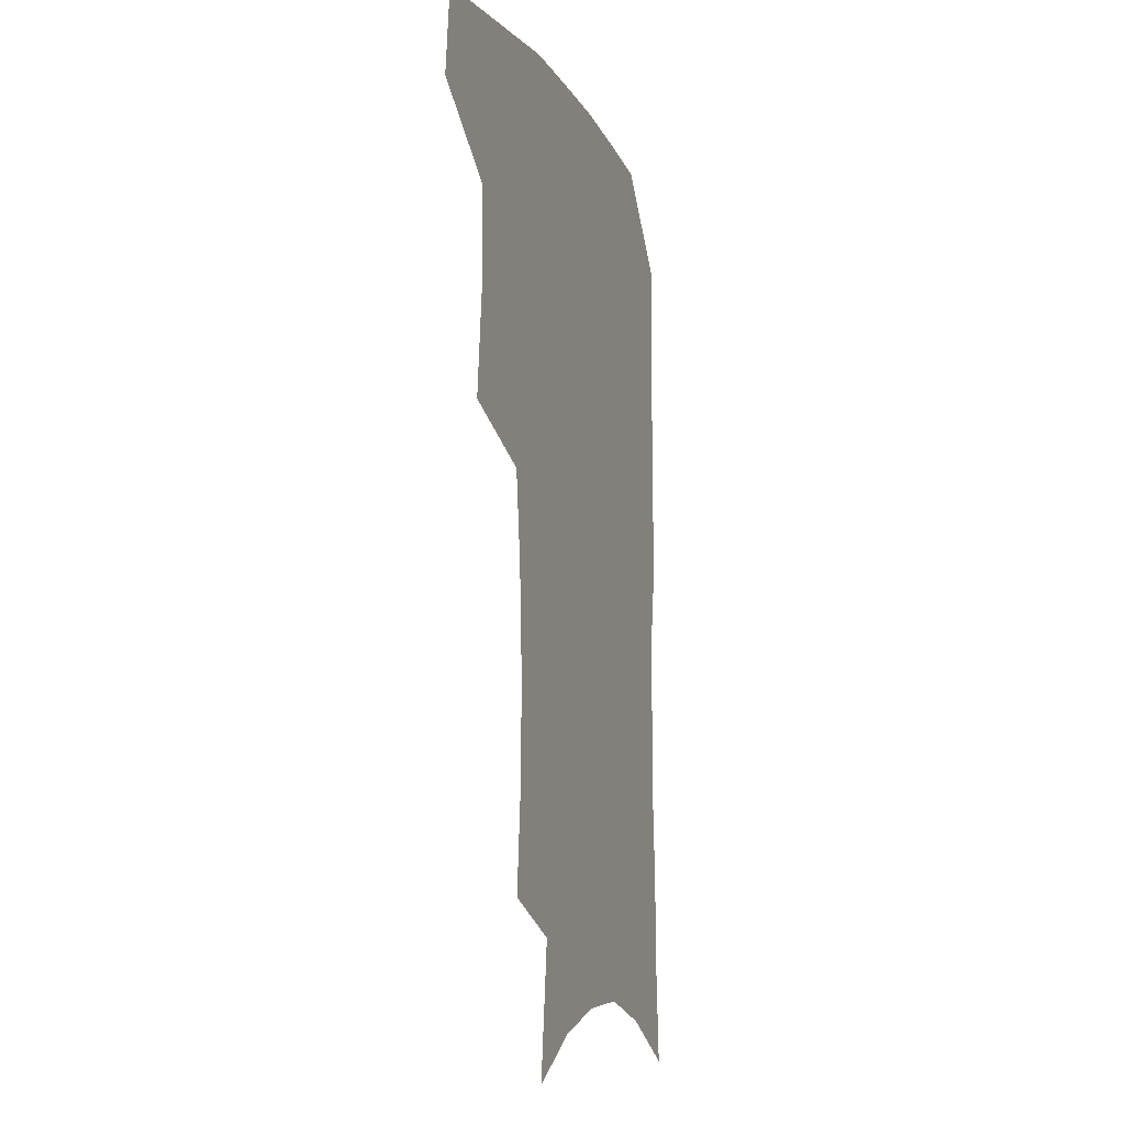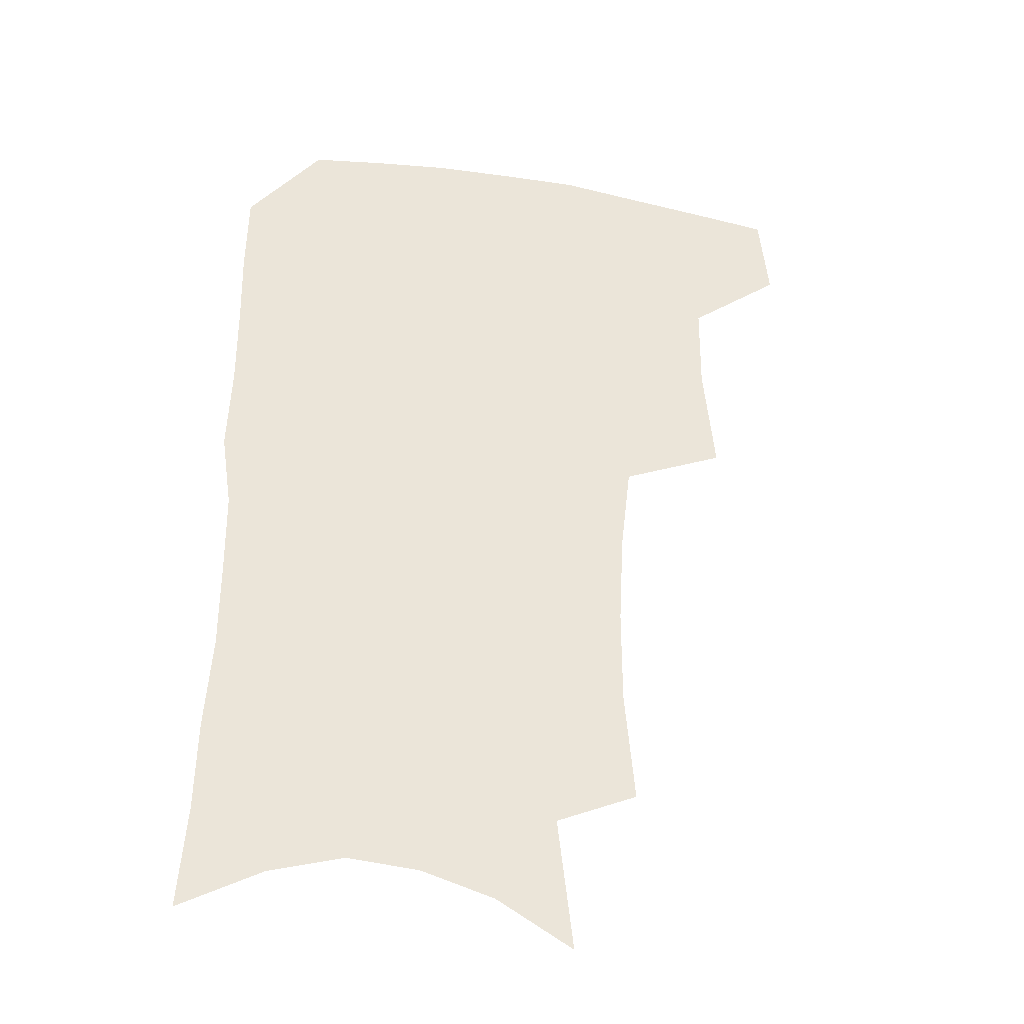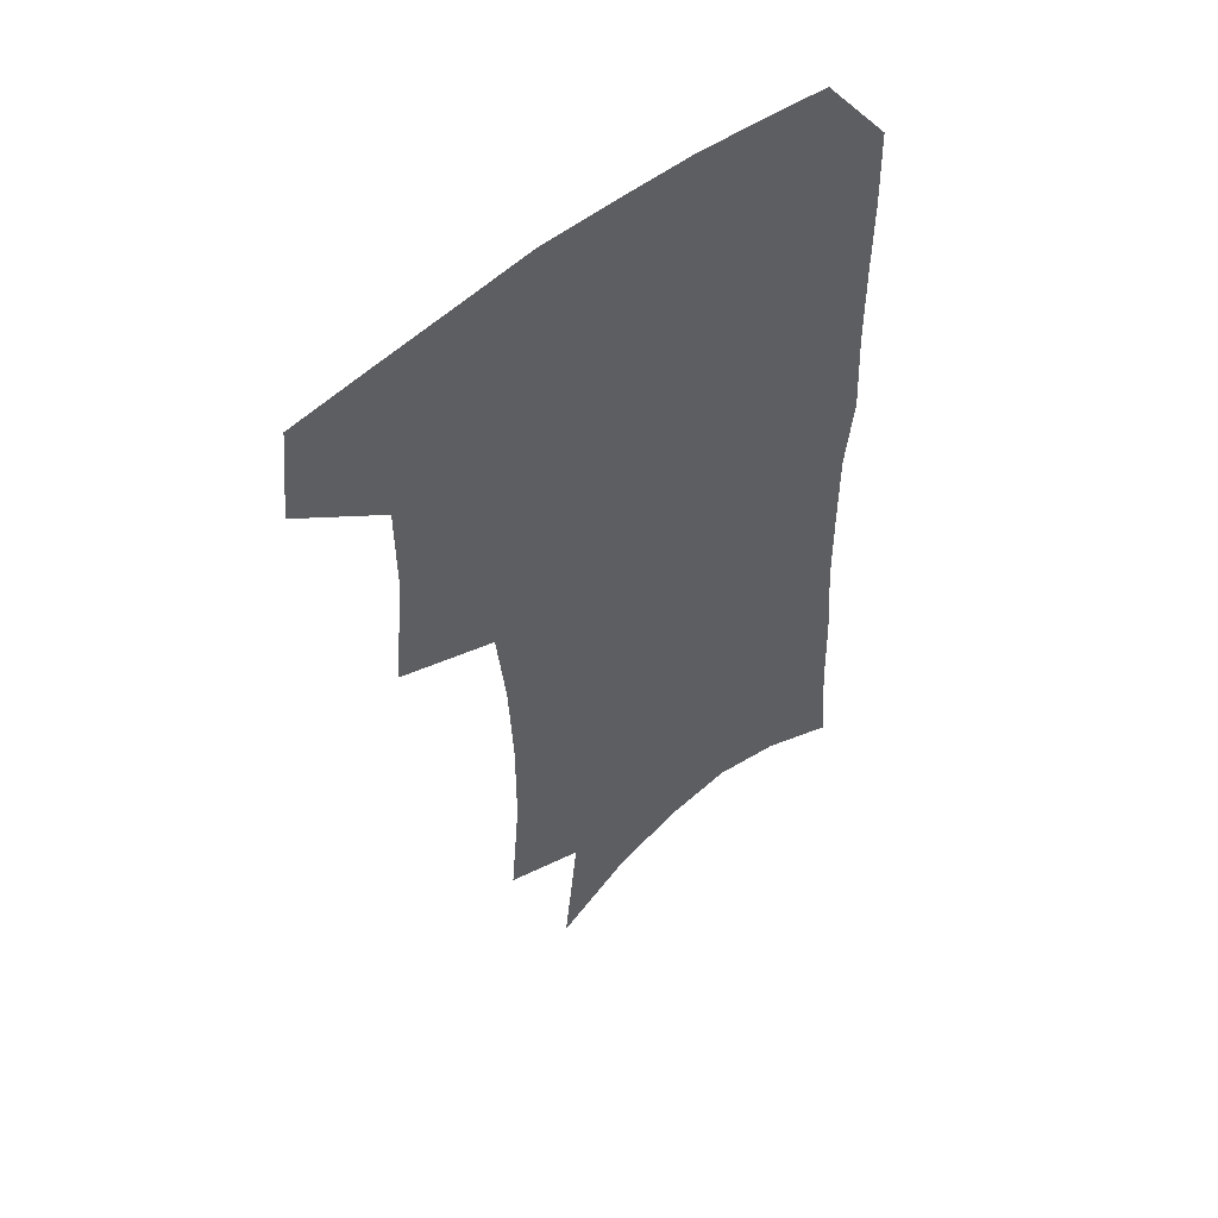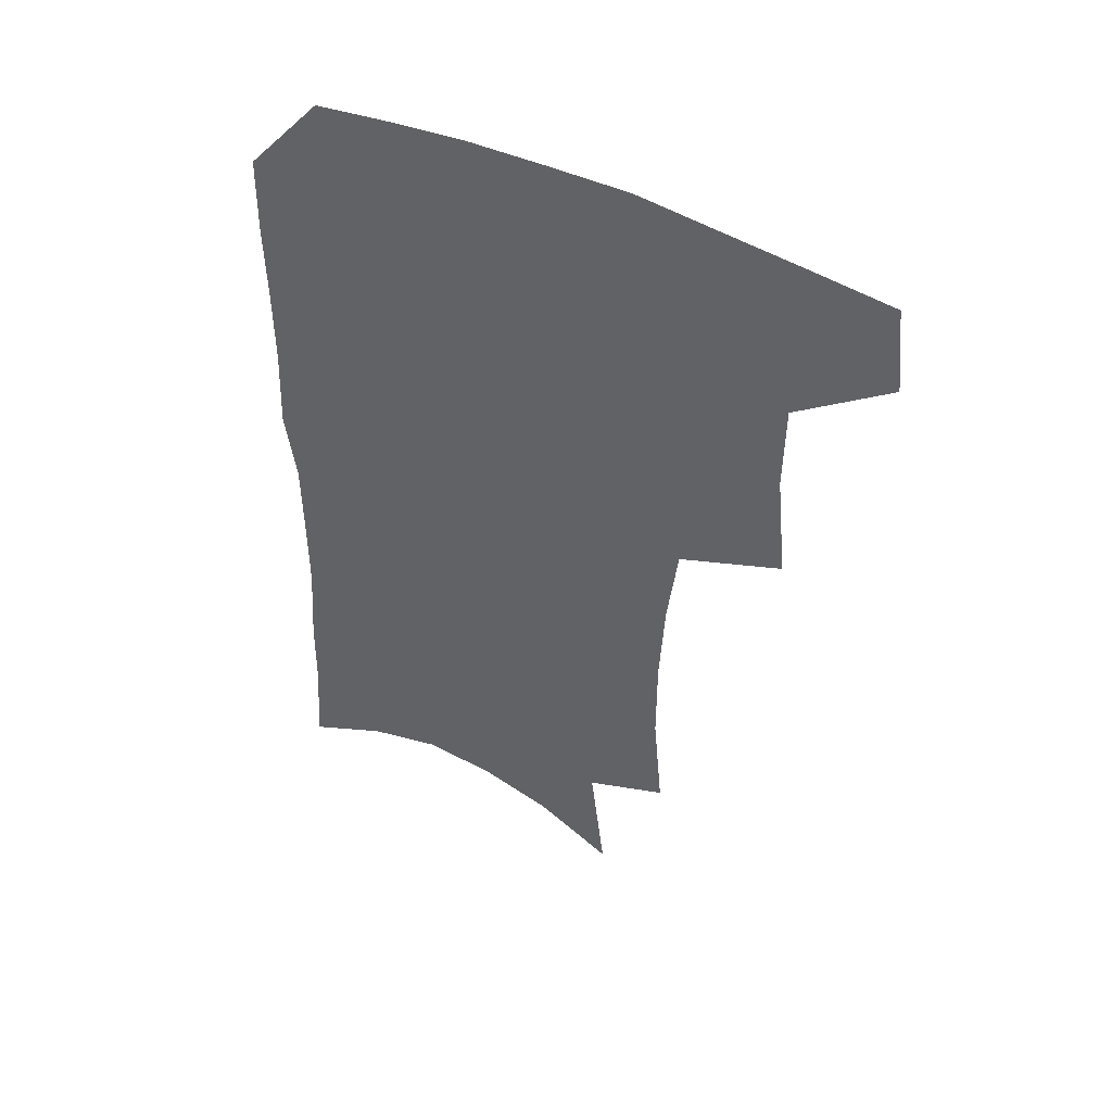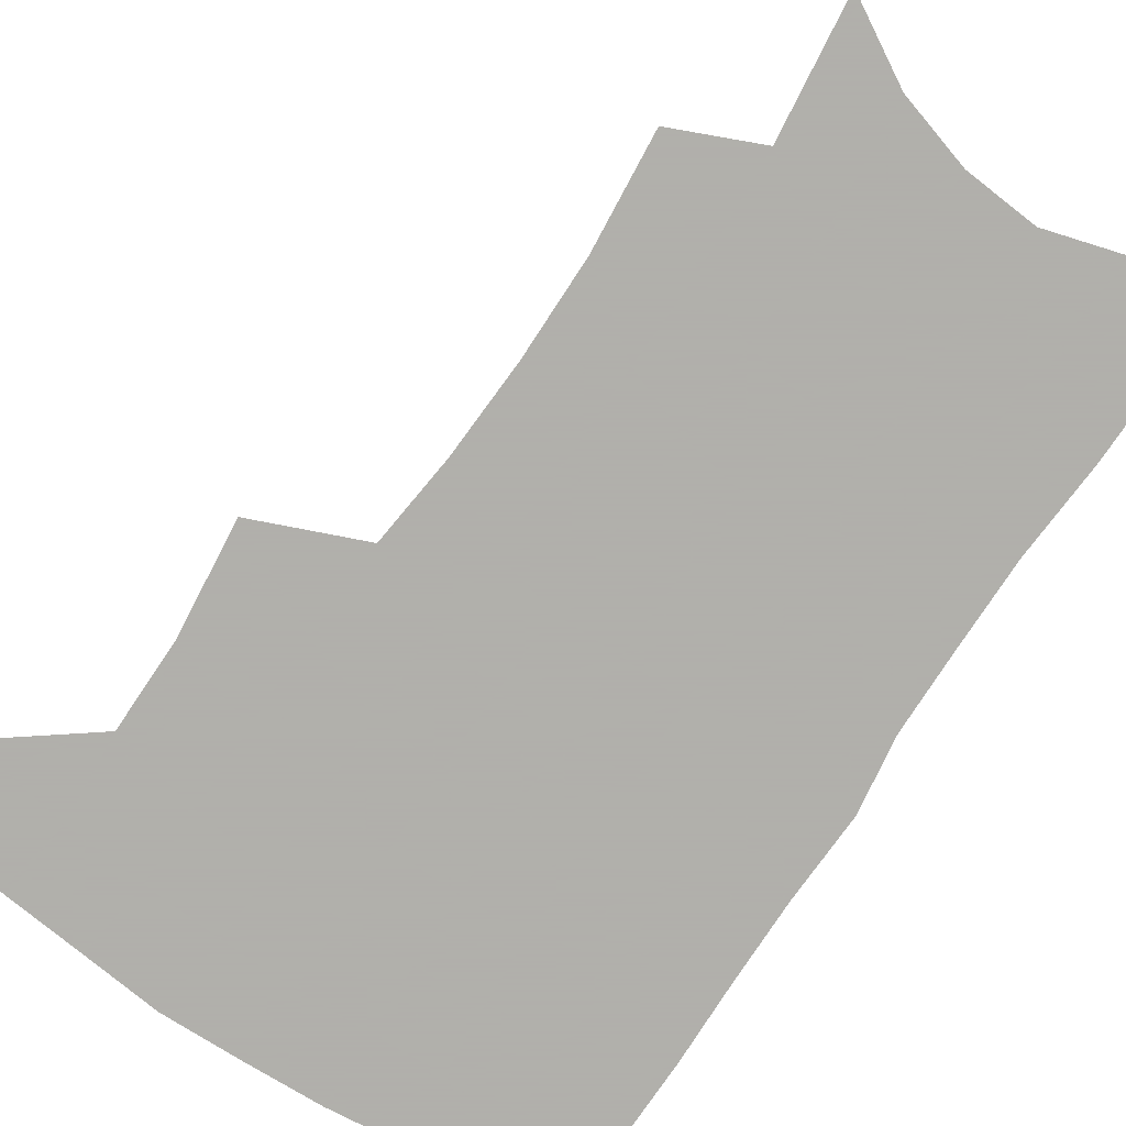
<metadata>
{"format":"obj","ext":"obj","renderer":"f3d","projection":"perspective","resolution":1024,"background":"white","views":[{"elev":-9.8,"azim":-71.1,"up":"+Y"},{"elev":-35.1,"azim":167.6,"up":"+Y"},{"elev":52.3,"azim":-41.9,"up":"+Y"},{"elev":49.8,"azim":-152.5,"up":"+Y"},{"elev":-78.4,"azim":-33.3,"up":"+Z"}]}
</metadata>
<code>
v 482.8 471.3 0
v 486.4 503.5 0
v 513.2 371.5 0
v 517.3 412.6 0
v 517 445.7 0
v 519.3 478.4 0
v 516.2 506.9 0
v 552.9 211.2 0
v 556.5 252.3 0
v 556.6 288.3 0
v 554.8 323.2 0
v 551 355.9 0
v 549.4 390.6 0
v 549.3 422.9 0
v 549.5 453.3 0
v 548.5 481.3 0
v 545.1 509.9 0
v 577.3 149.3 0
v 582.9 198.2 0
v 585.2 239.5 0
v 584.1 272.3 0
v 583.7 307.9 0
v 581.7 339.4 0
v 578.6 367.4 0
v 578.4 400.1 0
v 578.4 429.8 0
v 578.2 457.2 0
v 576.9 483.3 0
v 573.4 513 0
v 605.3 165.7 0
v 609.7 215.7 0
v 609.1 248.9 0
v 608 281 0
v 607 314 0
v 605.6 345.2 0
v 604.3 374 0
v 603.7 402.5 0
v 603.9 431.6 0
v 604.1 458.3 0
v 603.8 484.3 0
v 602.8 512.4 0
v 632.1 173.7 0
v 632.8 217.5 0
v 632.1 253.1 0
v 630.9 285.4 0
v 630.1 314.5 0
v 629 345.1 0
v 628.6 376.3 0
v 628.5 404.7 0
v 628.8 432.7 0
v 629.6 458.7 0
v 630.6 483.8 0
v 631 511.3 0
v 658.4 175.9 0
v 656.3 216.8 0
v 656 248.1 0
v 654.5 281.1 0
v 652.9 316.5 0
v 652.1 346.6 0
v 653 373.3 0
v 653.2 402.1 0
v 653 431.3 0
v 654.2 457.3 0
v 656.2 482.4 0
v 658.8 508.4 0
v 685.5 168.1 0
v 682.1 207.5 0
v 680.8 241.2 0
v 678.1 277.1 0
v 678.7 306.6 0
v 677.8 338.1 0
v 677.9 367.7 0
v 679.2 395.8 0
v 680.9 423.5 0
v 681.2 451.9 0
v 681.3 480.1 0
v 685.1 504.9 0
v 691 541 0
v 715.9 151.9 0
v 713 189.2 0
v 712.3 221.8 0
v 709.8 257 0
v 709.7 288.5 0
v 709.9 319.8 0
v 713.8 347.5 0
v 712.4 380.1 0
v 712.4 411.1 0
v 712.9 441.1 0
v 712.3 471.3 0
f 5 6 1
f 1 6 2
f 6 7 2
f 12 13 3
f 3 13 4
f 13 14 4
f 4 14 5
f 14 15 5
f 5 15 6
f 15 16 6
f 6 16 7
f 16 17 7
f 19 20 8
f 8 20 9
f 20 21 9
f 9 21 10
f 21 22 10
f 10 22 11
f 22 23 11
f 11 23 12
f 23 24 12
f 12 24 13
f 24 25 13
f 13 25 14
f 25 26 14
f 14 26 15
f 26 27 15
f 15 27 16
f 27 28 16
f 16 28 17
f 28 29 17
f 18 30 19
f 30 31 19
f 19 31 20
f 31 32 20
f 20 32 21
f 32 33 21
f 21 33 22
f 33 34 22
f 22 34 23
f 34 35 23
f 23 35 24
f 35 36 24
f 24 36 25
f 36 37 25
f 25 37 26
f 37 38 26
f 26 38 27
f 38 39 27
f 27 39 28
f 39 40 28
f 28 40 29
f 40 41 29
f 30 42 31
f 42 43 31
f 31 43 32
f 43 44 32
f 32 44 33
f 44 45 33
f 33 45 34
f 45 46 34
f 34 46 35
f 46 47 35
f 35 47 36
f 47 48 36
f 36 48 37
f 48 49 37
f 37 49 38
f 49 50 38
f 38 50 39
f 50 51 39
f 39 51 40
f 51 52 40
f 40 52 41
f 52 53 41
f 42 54 43
f 54 55 43
f 43 55 44
f 55 56 44
f 44 56 45
f 56 57 45
f 45 57 46
f 57 58 46
f 46 58 47
f 58 59 47
f 47 59 48
f 59 60 48
f 48 60 49
f 60 61 49
f 49 61 50
f 61 62 50
f 50 62 51
f 62 63 51
f 51 63 52
f 63 64 52
f 52 64 53
f 64 65 53
f 54 66 55
f 66 67 55
f 55 67 56
f 67 68 56
f 56 68 57
f 68 69 57
f 57 69 58
f 69 70 58
f 58 70 59
f 70 71 59
f 59 71 60
f 71 72 60
f 60 72 61
f 72 73 61
f 61 73 62
f 73 74 62
f 62 74 63
f 74 75 63
f 63 75 64
f 75 76 64
f 64 76 65
f 76 77 65
f 66 79 67
f 79 80 67
f 67 80 68
f 80 81 68
f 68 81 69
f 81 82 69
f 69 82 70
f 82 83 70
f 70 83 71
f 83 84 71
f 71 84 72
f 84 85 72
f 72 85 73
f 85 86 73
f 73 86 74
f 86 87 74
f 74 87 75
f 87 88 75
f 75 88 76
f 88 89 76
f 76 89 77

</code>
